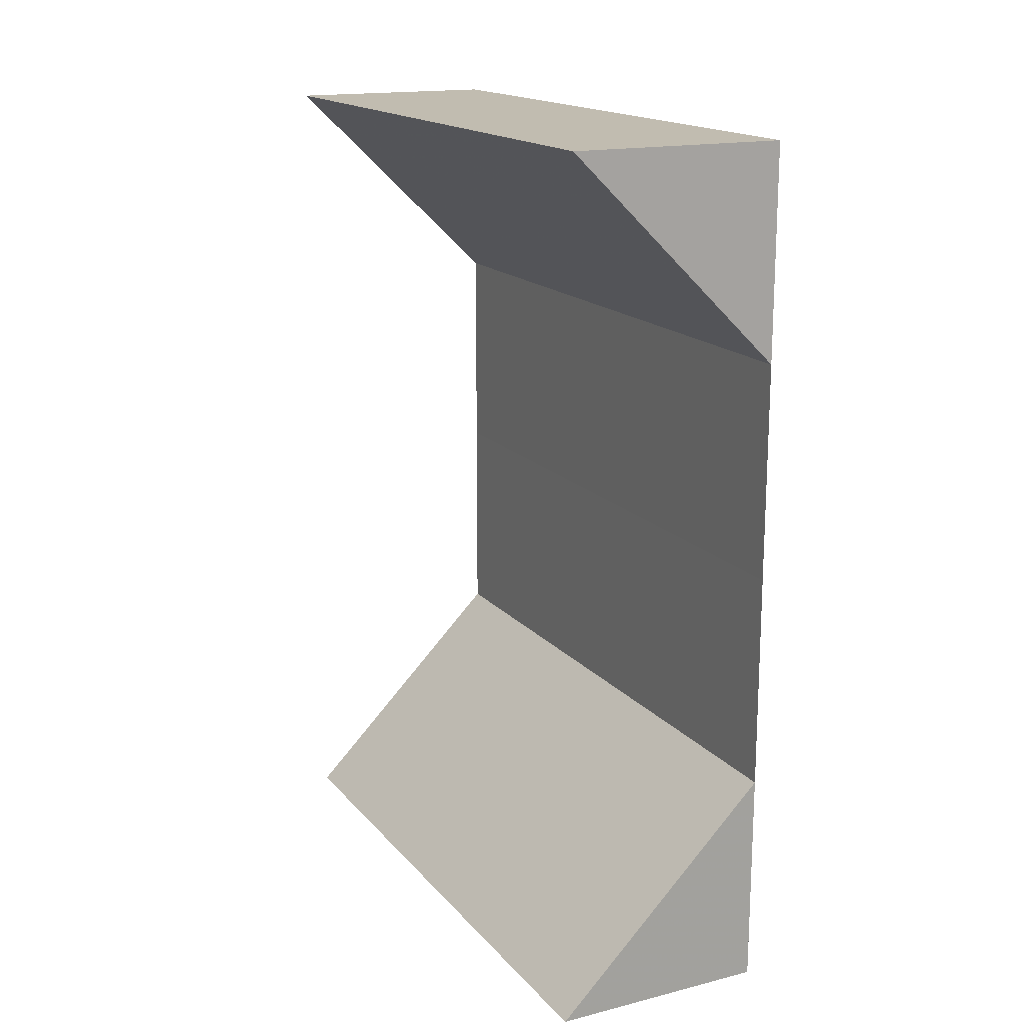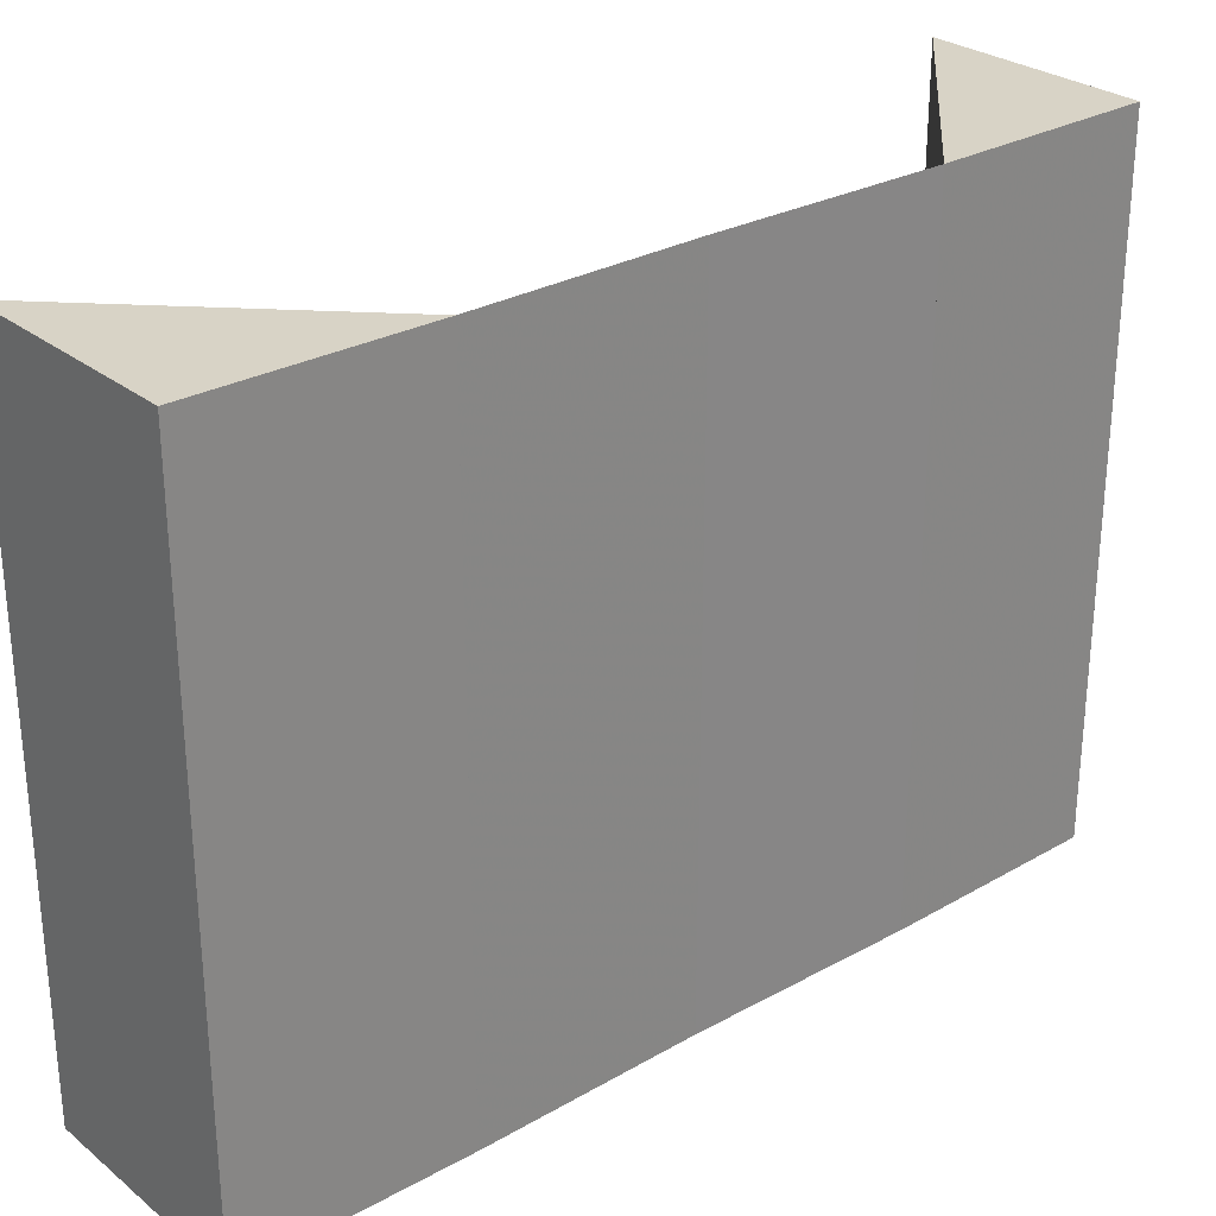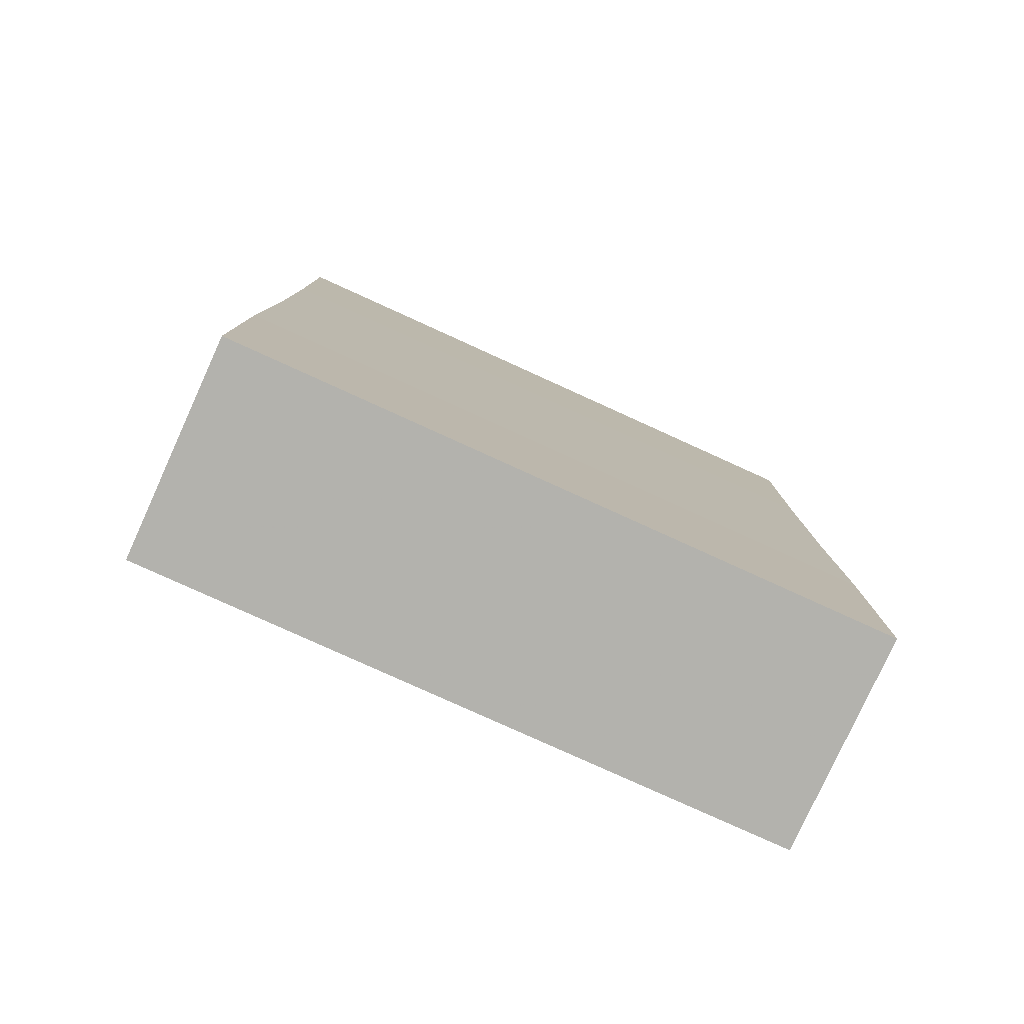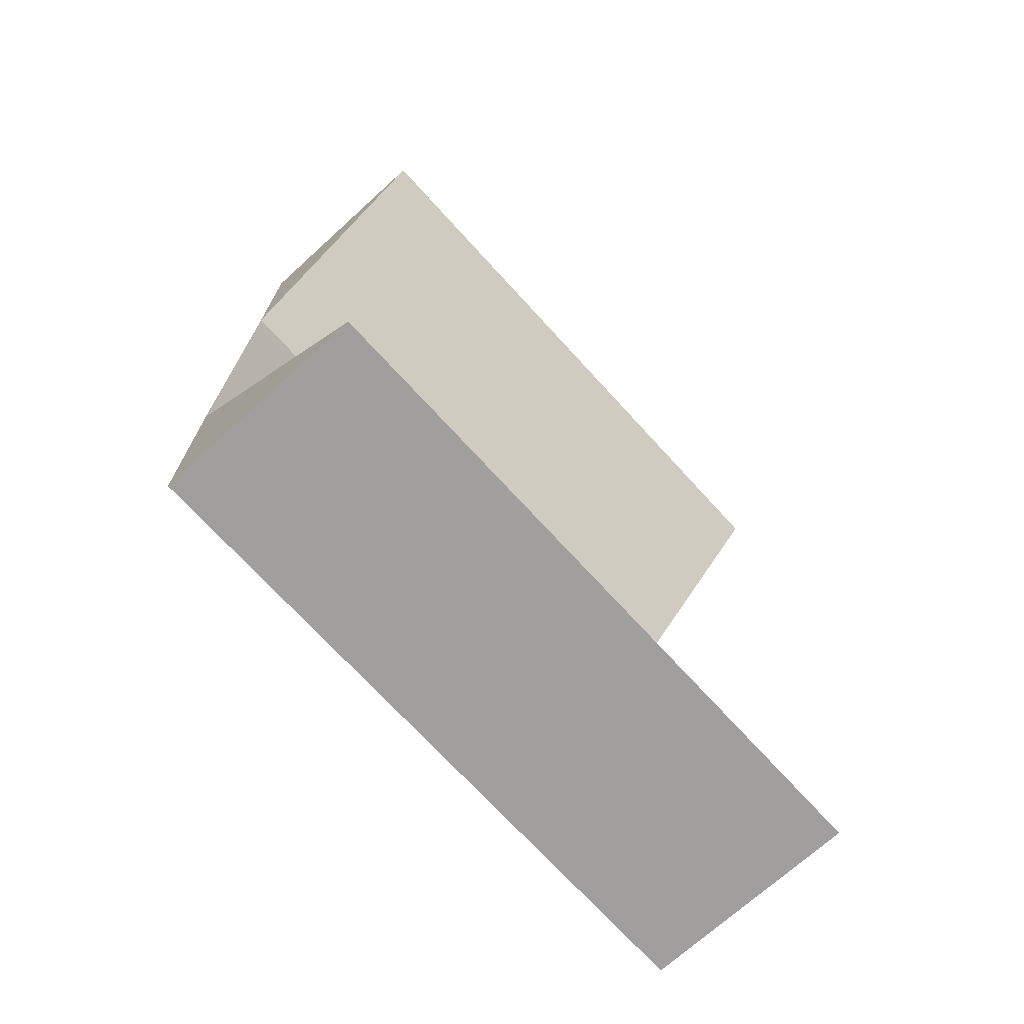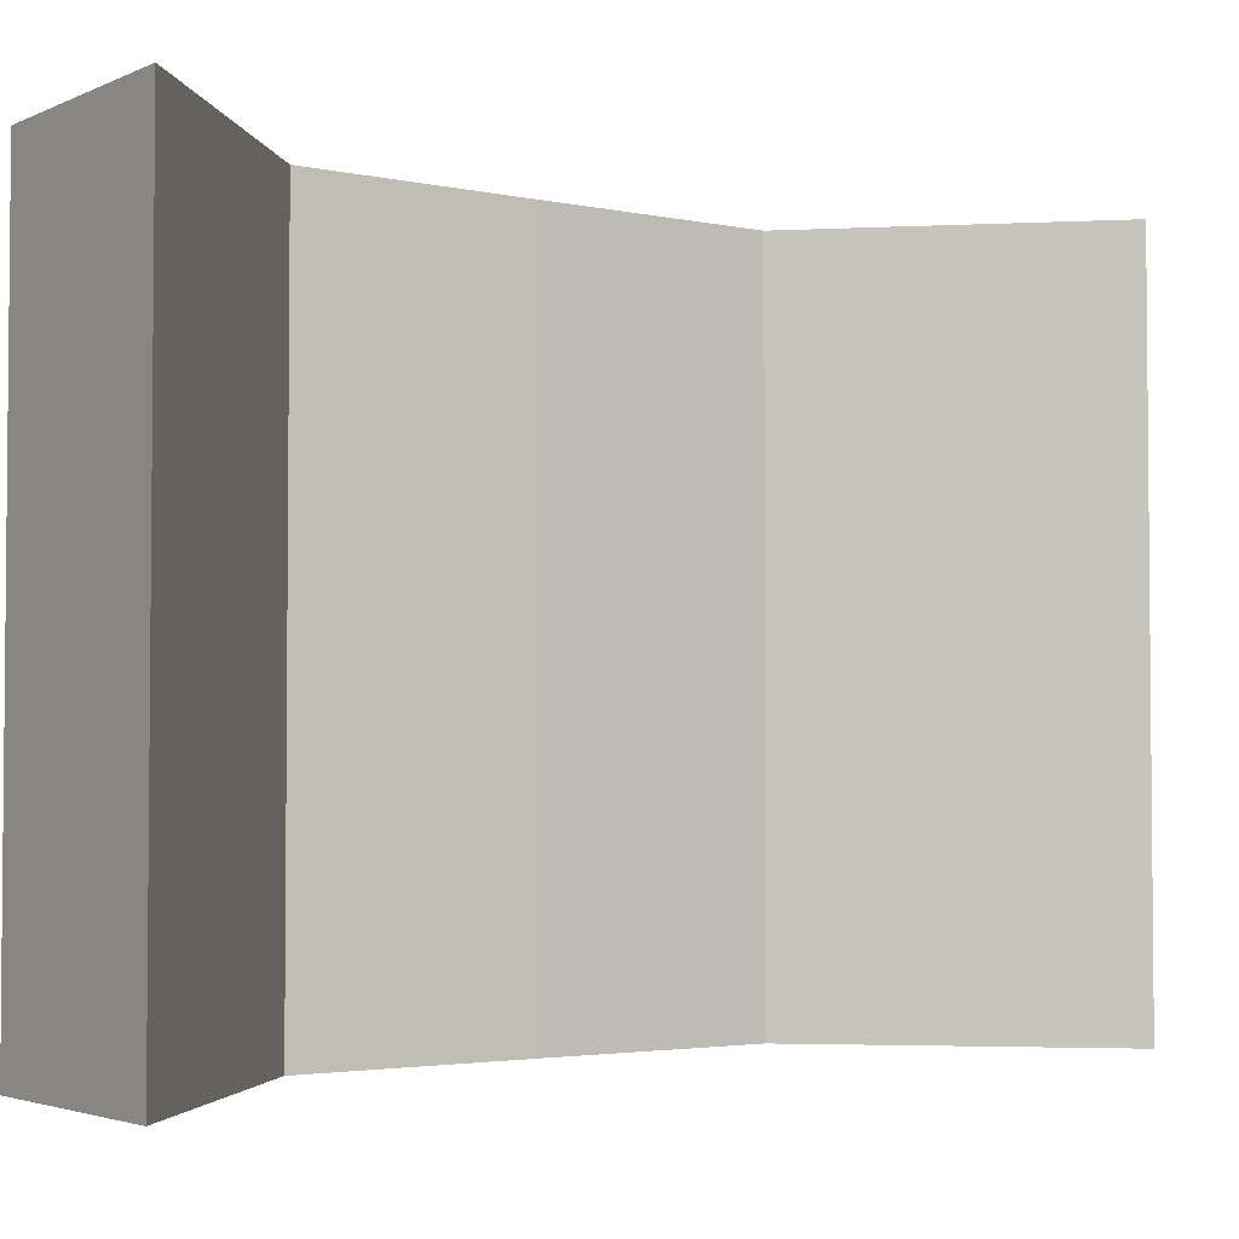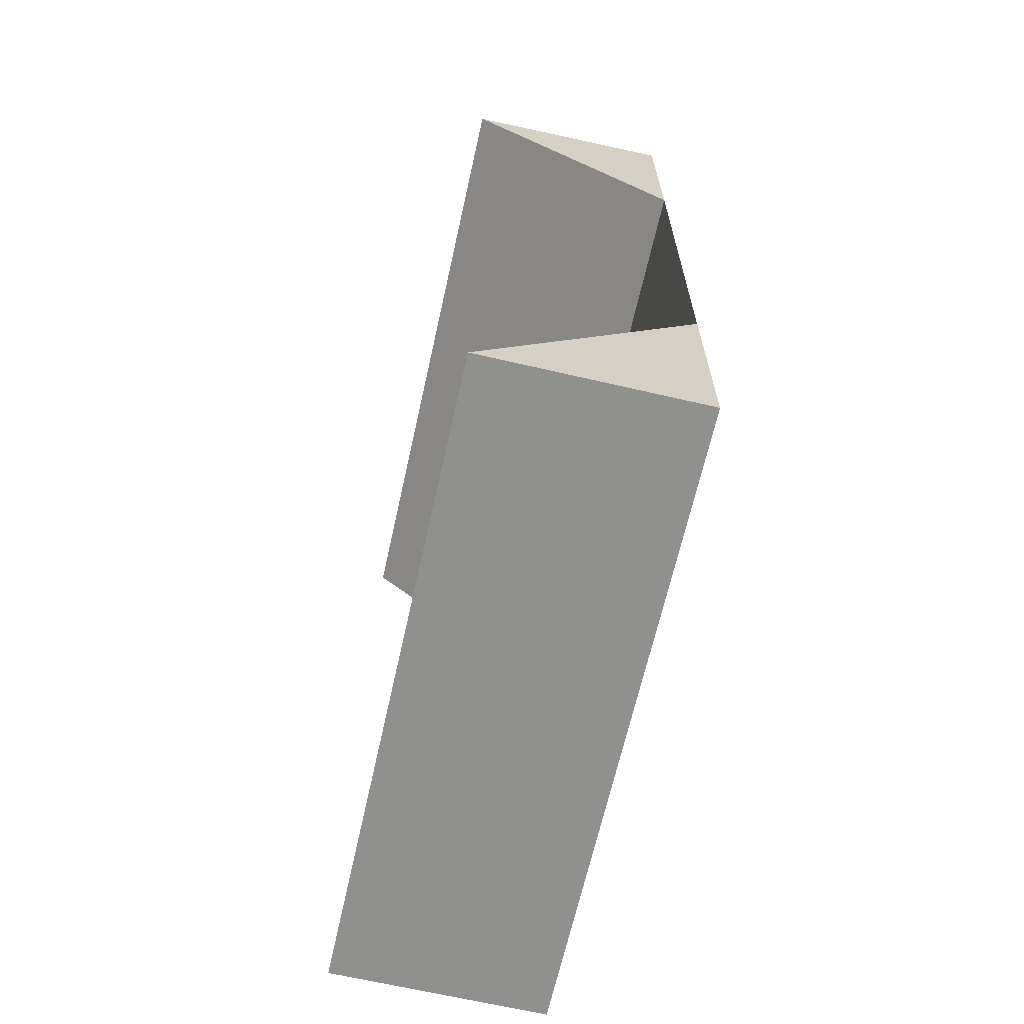
<metadata>
{"format":"obj","ext":"obj","renderer":"f3d","projection":"perspective","resolution":1024,"background":"white","views":[{"elev":16.9,"azim":153.3,"up":"+Y"},{"elev":28.0,"azim":-130.4,"up":"+Z"},{"elev":-79.6,"azim":-114.5,"up":"+Y"},{"elev":-71.6,"azim":42.5,"up":"+Y"},{"elev":-3.1,"azim":54.1,"up":"+Z"},{"elev":-65.6,"azim":167.5,"up":"+Y"}]}
</metadata>
<code>
o 5262
v 2174 1870 13.06
v 2174 1870 13.06
v 2174 1870 13.09
v 2174 1870 13.09
v 2174 1870 13.09
v 2174 1870 13.06
v 2174 1870 13.06
v 2174 1870 13.09
v 2174 1870 13.06
v 2174 1870 13.09
v 2174 1870 13.06
v 2174 1870 13.09
v 2174 1870 13.09
v 2174 1870 13.09
v 2174 1870 13.06
v 2174 1870 13.09
v 2174 1870 13.06
v 2174 1870 13.09
v 2174 1870 13.06
v 2174 1870 13.06
v 2174 1870 13.09
v 2174 1870 13.09
v 2174 1870 13.09
v 2174 1870 13.09
v 2174 1870 13.09
v 2174 1870 13.06
v 2174 1870 13.06
v 2174 1870 13.06
v 2174 1870 13.06
v 2174 1870 13.06
v 2174 1870 13.09
v 2174 1870 13.09
v 2174 1870 13.09
v 2174 1870 13.09
v 2174 1870 13.09
v 2174 1870 13.06
v 2174 1870 13.06
v 2174 1870 13.06
v 2174 1870 13.06
v 2174 1870 13.06
v 2174 1870 13.09
v 2174 1870 13.09
v 2174 1870 13.09
v 2174 1870 13.06
v 2174 1870 13.06
v 2174 1870 13.09
v 2174 1870 13.06
v 2174 1870 13.09
v 2174 1870 13.06
v 2174 1870 13.09
v 2174 1870 13.09
v 2174 1870 13.09
v 2174 1870 13.06
v 2174 1870 13.09
v 2174 1870 13.06
v 2174 1870 13.09
f 1 2 3
f 2 4 5
f 1 6 7
f 8 6 9
f 10 8 11
f 12 13 14
f 15 13 16
f 17 15 18
f 19 20 21
f 20 22 23
f 24 25 26
f 25 27 28
f 29 30 31
f 30 32 33
f 34 35 36
f 35 37 38
f 39 40 41
f 40 42 43
f 39 44 45
f 46 44 47
f 48 46 49
f 50 51 52
f 53 51 54
f 55 53 56

</code>
